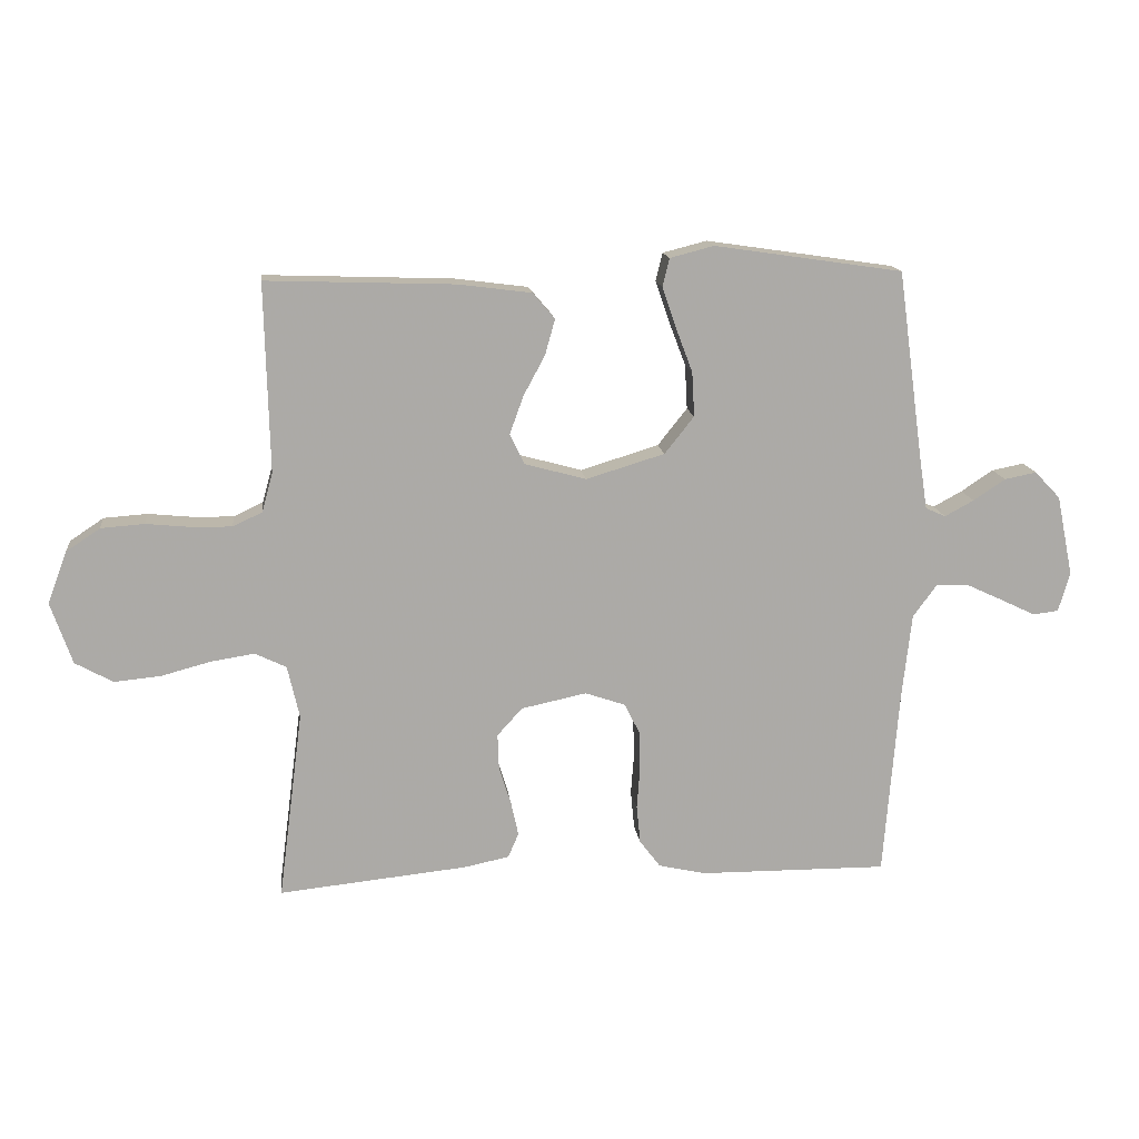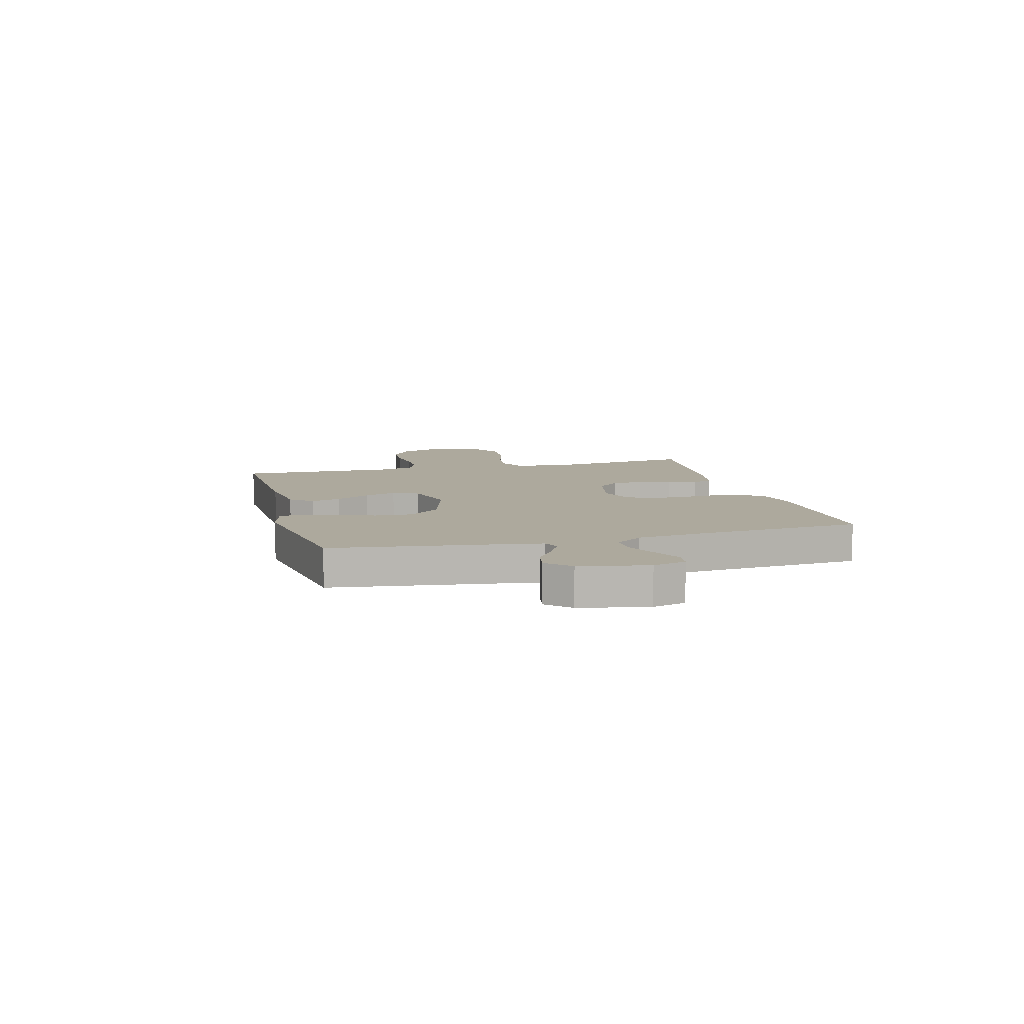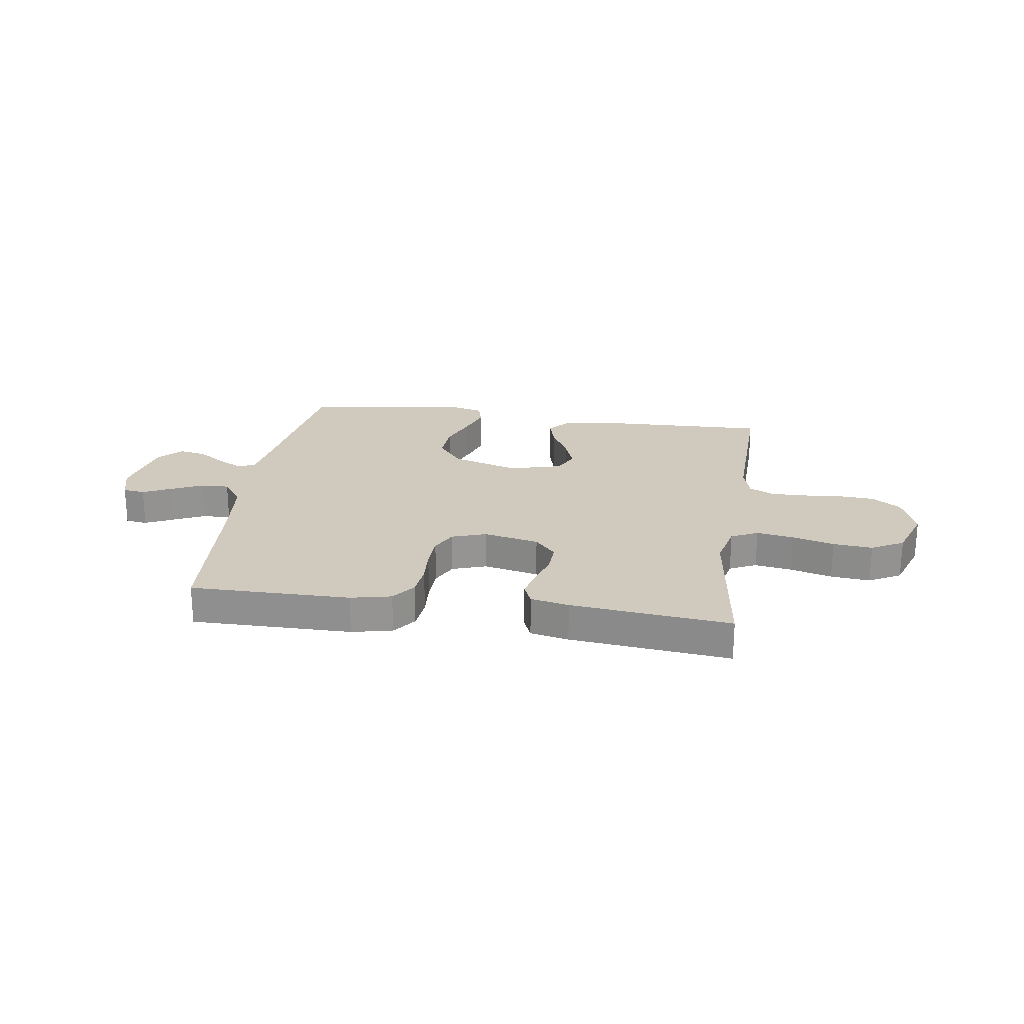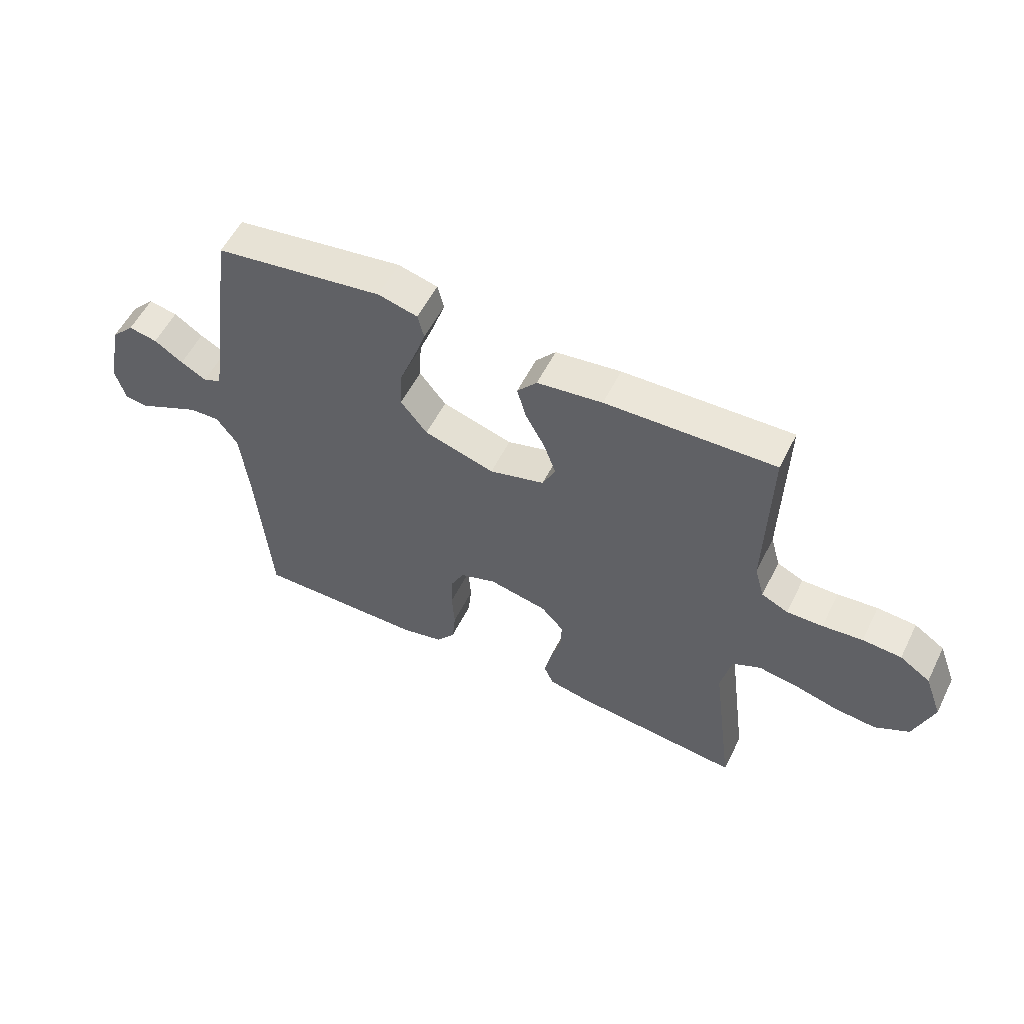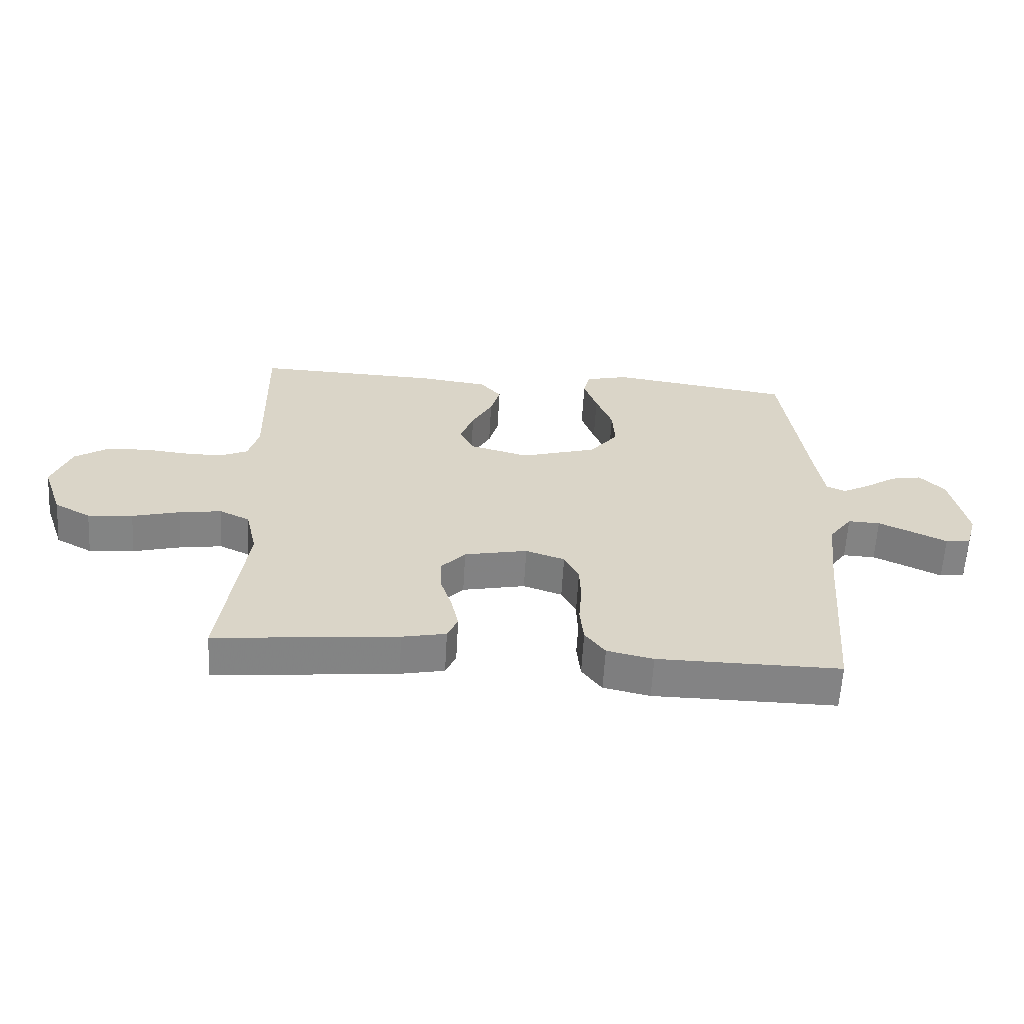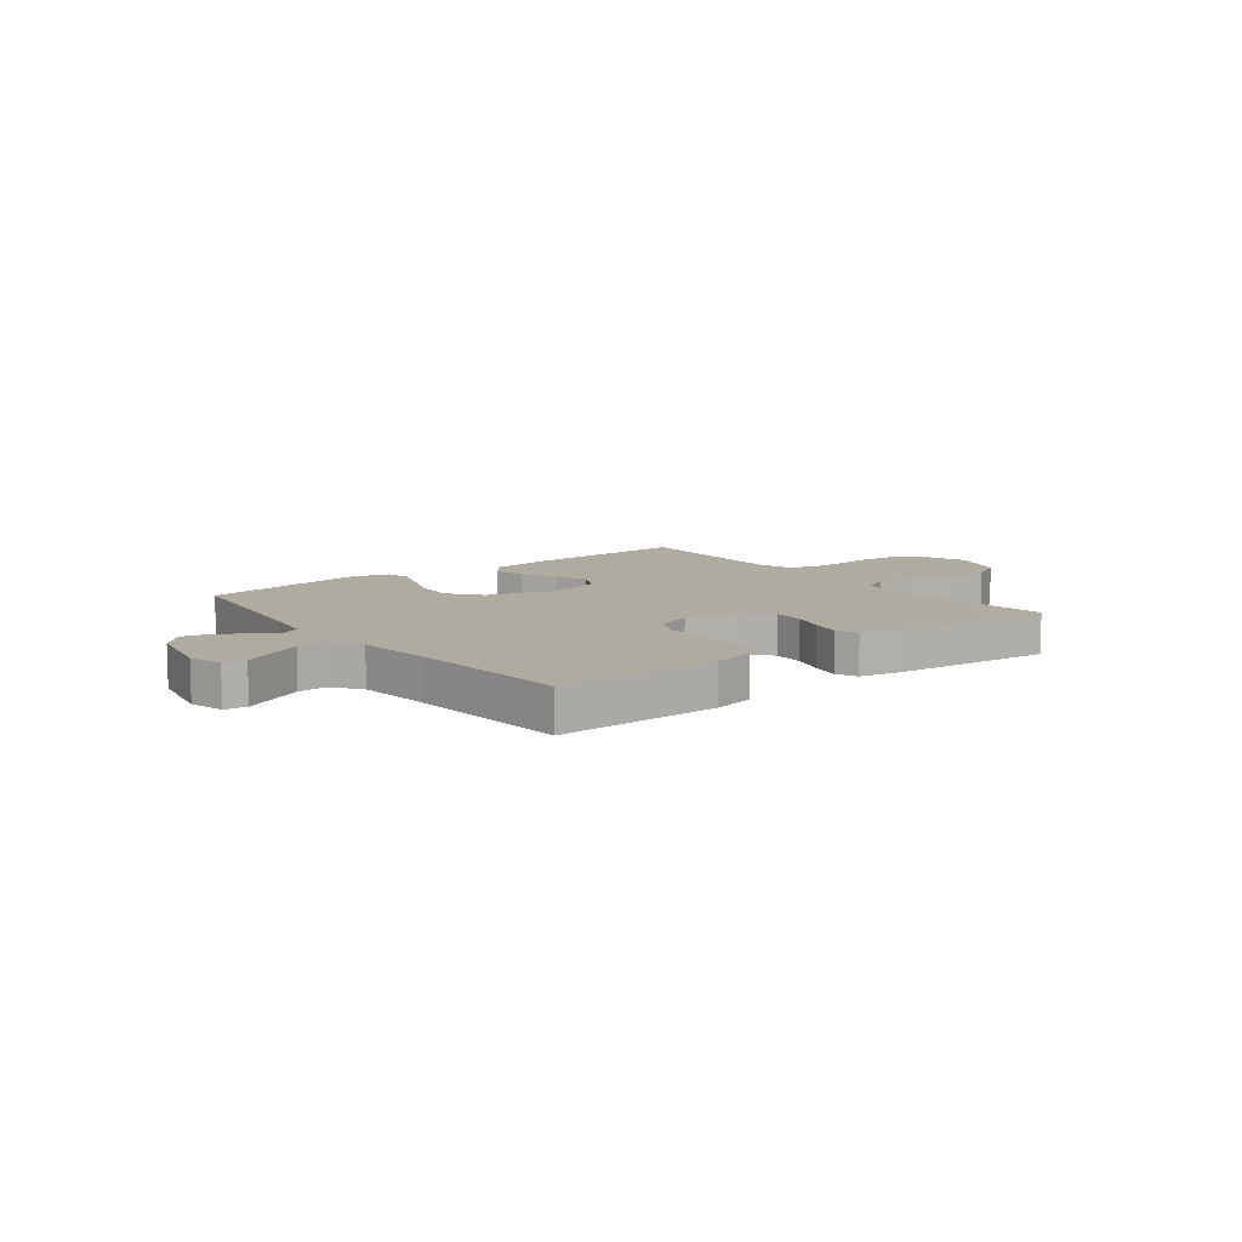
<metadata>
{"format":"obj","ext":"obj","renderer":"f3d","projection":"perspective","resolution":1024,"background":"white","views":[{"elev":14.4,"azim":-6.6,"up":"+Z"},{"elev":8.9,"azim":75.1,"up":"+Y"},{"elev":23.1,"azim":-171.5,"up":"+Y"},{"elev":55.7,"azim":-153.7,"up":"+Z"},{"elev":-61.2,"azim":-3.3,"up":"+Z"},{"elev":9.8,"azim":142.2,"up":"+Y"}]}
</metadata>
<code>
v -0.5 0.07 -0.5
v -0.461 0.07 -0.2
v -0.48 0.07 -0.116
v -0.53 0.07 -0.092
v -0.6 0.07 -0.103
v -0.678 0.07 -0.124
v -0.752 0.07 -0.131
v -0.812 0.07 -0.098
v -0.846 0.07 0
v -0.815 0.07 0.083
v -0.761 0.07 0.119
v -0.692 0.07 0.124
v -0.621 0.07 0.117
v -0.557 0.07 0.116
v -0.51 0.07 0.138
v -0.493 0.07 0.2
v -0.5 0.07 0.5
v -0.2 0.07 0.49
v -0.084 0.07 0.475
v -0.049 0.07 0.434
v -0.065 0.07 0.377
v -0.099 0.07 0.314
v -0.121 0.07 0.253
v -0.098 0.07 0.205
v 0 0.07 0.178
v 0.125 0.07 0.216
v 0.172 0.07 0.275
v 0.168 0.07 0.346
v 0.141 0.07 0.417
v 0.119 0.07 0.481
v 0.13 0.07 0.526
v 0.2 0.07 0.544
v 0.5 0.07 0.5
v 0.541 0.07 0.2
v 0.554 0.07 0.116
v 0.586 0.07 0.102
v 0.632 0.07 0.127
v 0.683 0.07 0.161
v 0.734 0.07 0.171
v 0.775 0.07 0.128
v 0.801 0.07 0
v 0.783 0.07 -0.063
v 0.742 0.07 -0.068
v 0.688 0.07 -0.042
v 0.63 0.07 -0.015
v 0.577 0.07 -0.013
v 0.539 0.07 -0.065
v 0.524 0.07 -0.2
v 0.5 0.07 -0.5
v 0.2 0.07 -0.498
v 0.124 0.07 -0.481
v 0.091 0.07 -0.437
v 0.085 0.07 -0.376
v 0.09 0.07 -0.309
v 0.088 0.07 -0.247
v 0.064 0.07 -0.199
v 0 0.07 -0.177
v -0.104 0.07 -0.199
v -0.144 0.07 -0.243
v -0.142 0.07 -0.3
v -0.123 0.07 -0.36
v -0.111 0.07 -0.415
v -0.128 0.07 -0.454
v -0.2 0.07 -0.469
v -0.5 0 -0.5
v -0.461 0 -0.2
v -0.48 0 -0.116
v -0.53 0 -0.092
v -0.6 0 -0.103
v -0.678 0 -0.124
v -0.752 0 -0.131
v -0.812 0 -0.098
v -0.846 0 0
v -0.815 0 0.083
v -0.761 0 0.119
v -0.692 0 0.124
v -0.621 0 0.117
v -0.557 0 0.116
v -0.51 0 0.138
v -0.493 0 0.2
v -0.5 0 0.5
v -0.2 0 0.49
v -0.084 0 0.475
v -0.049 0 0.434
v -0.065 0 0.377
v -0.099 0 0.314
v -0.121 0 0.253
v -0.098 0 0.205
v 0 0 0.178
v 0.125 0 0.216
v 0.172 0 0.275
v 0.168 0 0.346
v 0.141 0 0.417
v 0.119 0 0.481
v 0.13 0 0.526
v 0.2 0 0.544
v 0.5 0 0.5
v 0.541 0 0.2
v 0.554 0 0.116
v 0.586 0 0.102
v 0.632 0 0.127
v 0.683 0 0.161
v 0.734 0 0.171
v 0.775 0 0.128
v 0.801 0 0
v 0.783 0 -0.063
v 0.742 0 -0.068
v 0.688 0 -0.042
v 0.63 0 -0.015
v 0.577 0 -0.013
v 0.539 0 -0.065
v 0.524 0 -0.2
v 0.5 0 -0.5
v 0.2 0 -0.498
v 0.124 0 -0.481
v 0.091 0 -0.437
v 0.085 0 -0.376
v 0.09 0 -0.309
v 0.088 0 -0.247
v 0.064 0 -0.199
v 0 0 -0.177
v -0.104 0 -0.199
v -0.144 0 -0.243
v -0.142 0 -0.3
v -0.123 0 -0.36
v -0.111 0 -0.415
v -0.128 0 -0.454
v -0.2 0 -0.469
f 63 64 1 2
f 60 61 62 63
f 60 63 2 3
f 59 60 3
f 58 59 3 4
f 57 58 4
f 51 52 53 54
f 51 54 55
f 48 49 50 51
f 47 48 51 55
f 46 47 55 56
f 41 42 43 44
f 41 44 45
f 40 41 45 46
f 37 38 39 40
f 36 37 40 46
f 31 32 33 34
f 31 34 35
f 28 29 30 31
f 28 31 35
f 27 28 35
f 26 27 35 36
f 19 20 21 22
f 19 22 23
f 16 17 18 19
f 15 16 19 23
f 14 15 23 24
f 10 11 12 13
f 10 13 14
f 9 10 14
f 5 6 7 8
f 4 5 8 9
f 57 4 9 14
f 25 26 36 46
f 25 46 56 57
f 14 24 25 57
f 66 65 128 127
f 127 126 125 124
f 67 66 127 124
f 67 124 123
f 68 67 123 122
f 68 122 121
f 118 117 116 115
f 119 118 115
f 115 114 113 112
f 119 115 112 111
f 120 119 111 110
f 108 107 106 105
f 109 108 105
f 110 109 105 104
f 104 103 102 101
f 110 104 101 100
f 98 97 96 95
f 99 98 95
f 95 94 93 92
f 99 95 92
f 99 92 91
f 100 99 91 90
f 86 85 84 83
f 87 86 83
f 83 82 81 80
f 87 83 80 79
f 88 87 79 78
f 77 76 75 74
f 78 77 74
f 78 74 73
f 72 71 70 69
f 73 72 69 68
f 78 73 68 121
f 110 100 90 89
f 121 120 110 89
f 121 89 88 78
f 1 65 66 2
f 2 66 67 3
f 3 67 68 4
f 4 68 69 5
f 5 69 70 6
f 6 70 71 7
f 7 71 72 8
f 8 72 73 9
f 9 73 74 10
f 10 74 75 11
f 11 75 76 12
f 12 76 77 13
f 13 77 78 14
f 14 78 79 15
f 15 79 80 16
f 16 80 81 17
f 17 81 82 18
f 18 82 83 19
f 19 83 84 20
f 20 84 85 21
f 21 85 86 22
f 22 86 87 23
f 23 87 88 24
f 24 88 89 25
f 25 89 90 26
f 26 90 91 27
f 27 91 92 28
f 28 92 93 29
f 29 93 94 30
f 30 94 95 31
f 31 95 96 32
f 32 96 97 33
f 33 97 98 34
f 34 98 99 35
f 35 99 100 36
f 36 100 101 37
f 37 101 102 38
f 38 102 103 39
f 39 103 104 40
f 40 104 105 41
f 41 105 106 42
f 42 106 107 43
f 43 107 108 44
f 44 108 109 45
f 45 109 110 46
f 46 110 111 47
f 47 111 112 48
f 48 112 113 49
f 49 113 114 50
f 50 114 115 51
f 51 115 116 52
f 52 116 117 53
f 53 117 118 54
f 54 118 119 55
f 55 119 120 56
f 56 120 121 57
f 57 121 122 58
f 58 122 123 59
f 59 123 124 60
f 60 124 125 61
f 61 125 126 62
f 62 126 127 63
f 63 127 128 64
f 64 128 65 1

</code>
